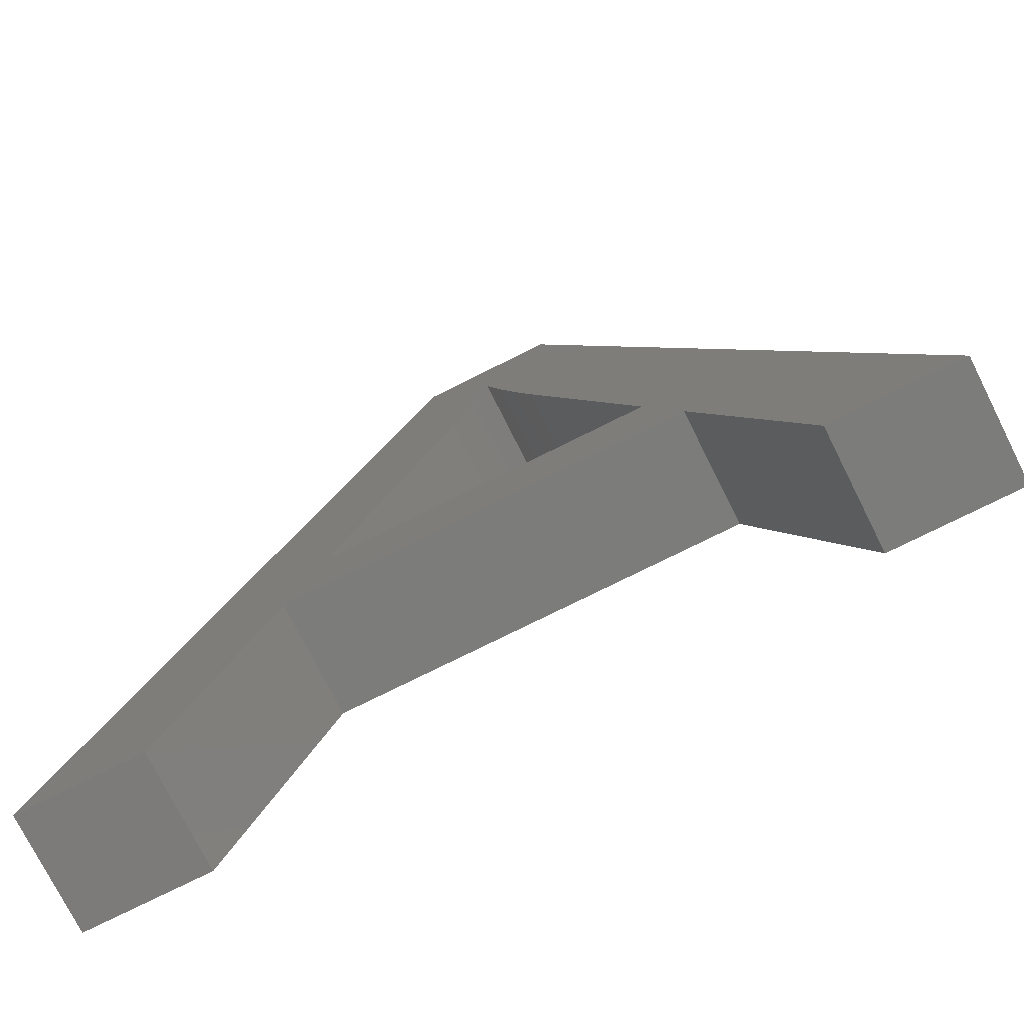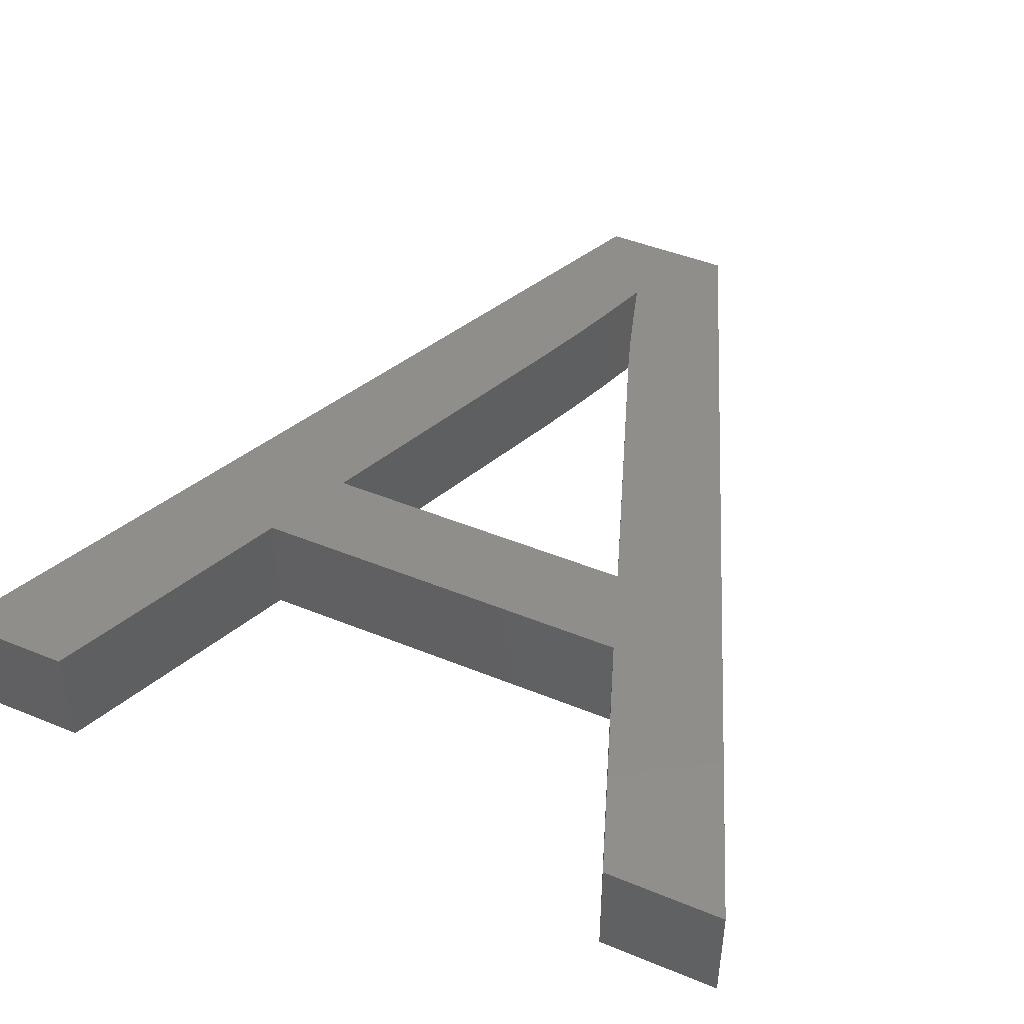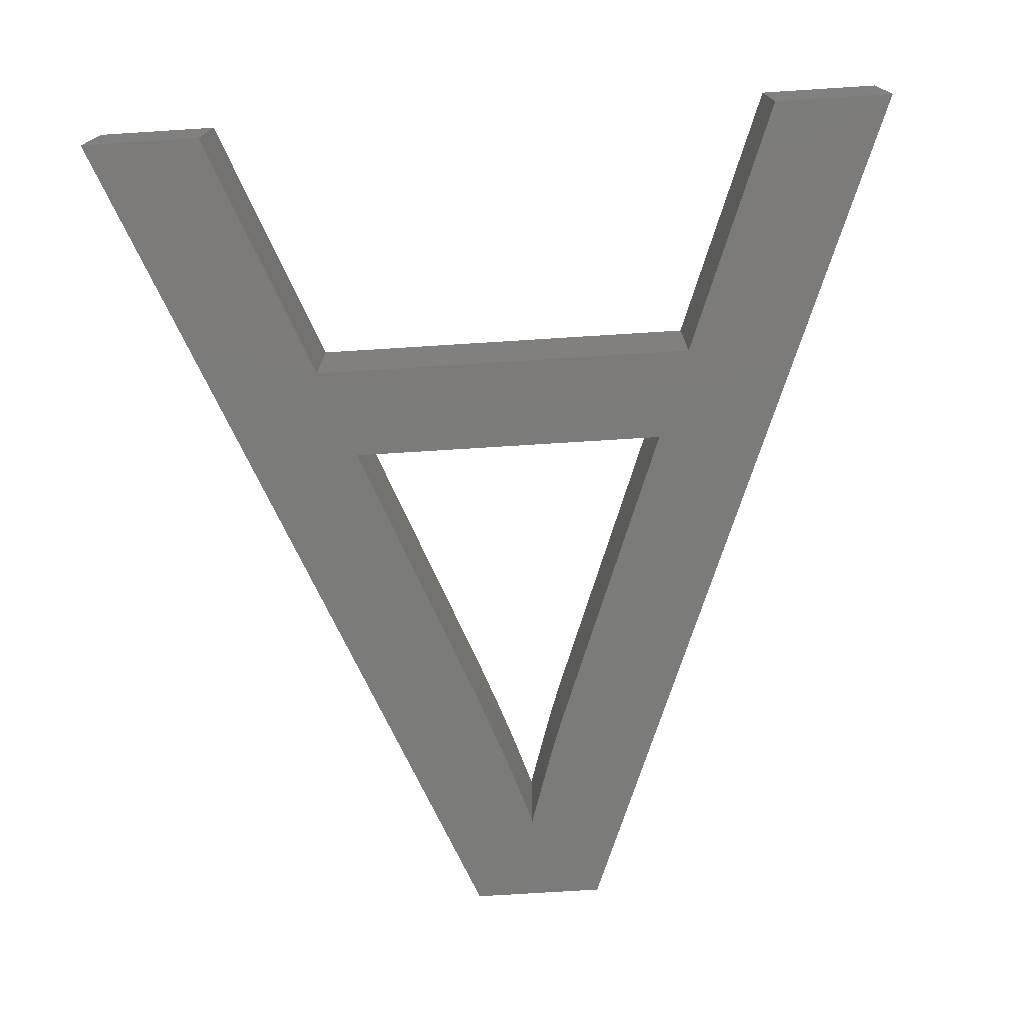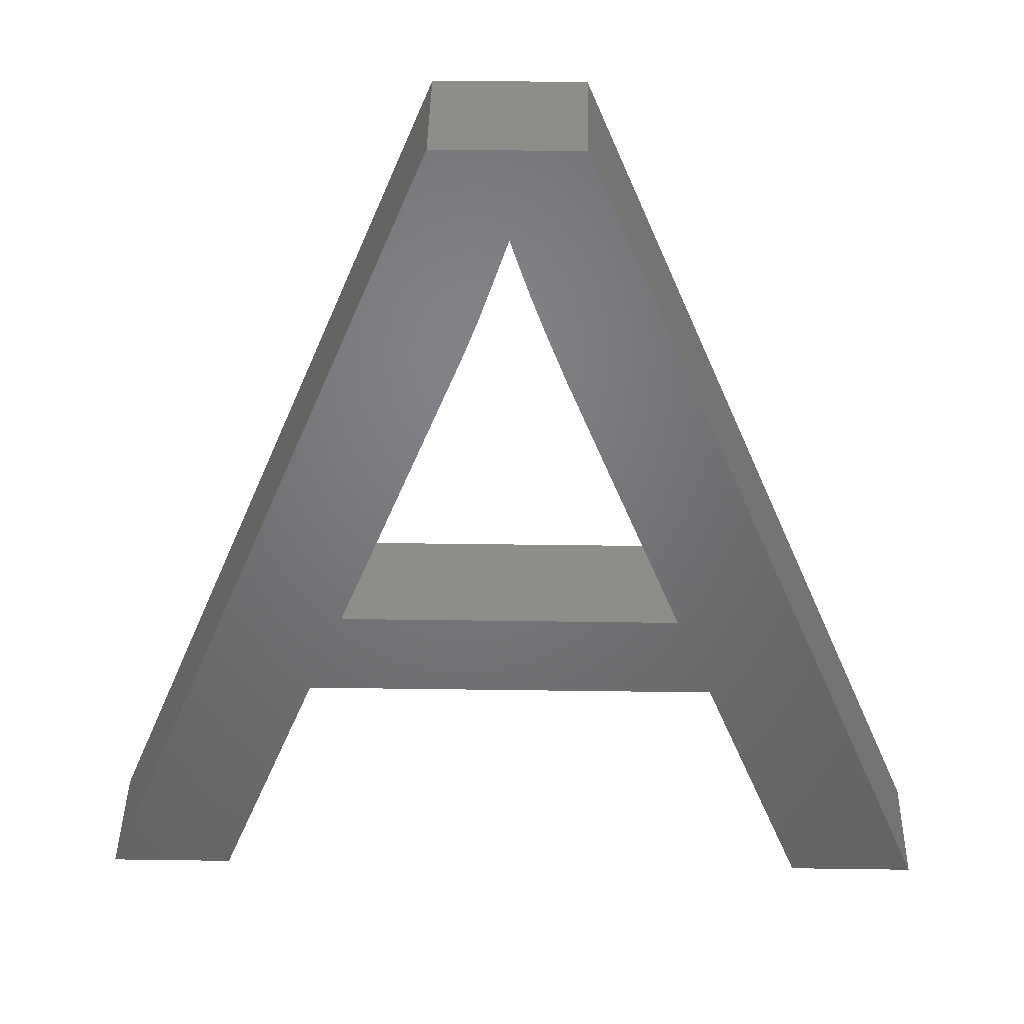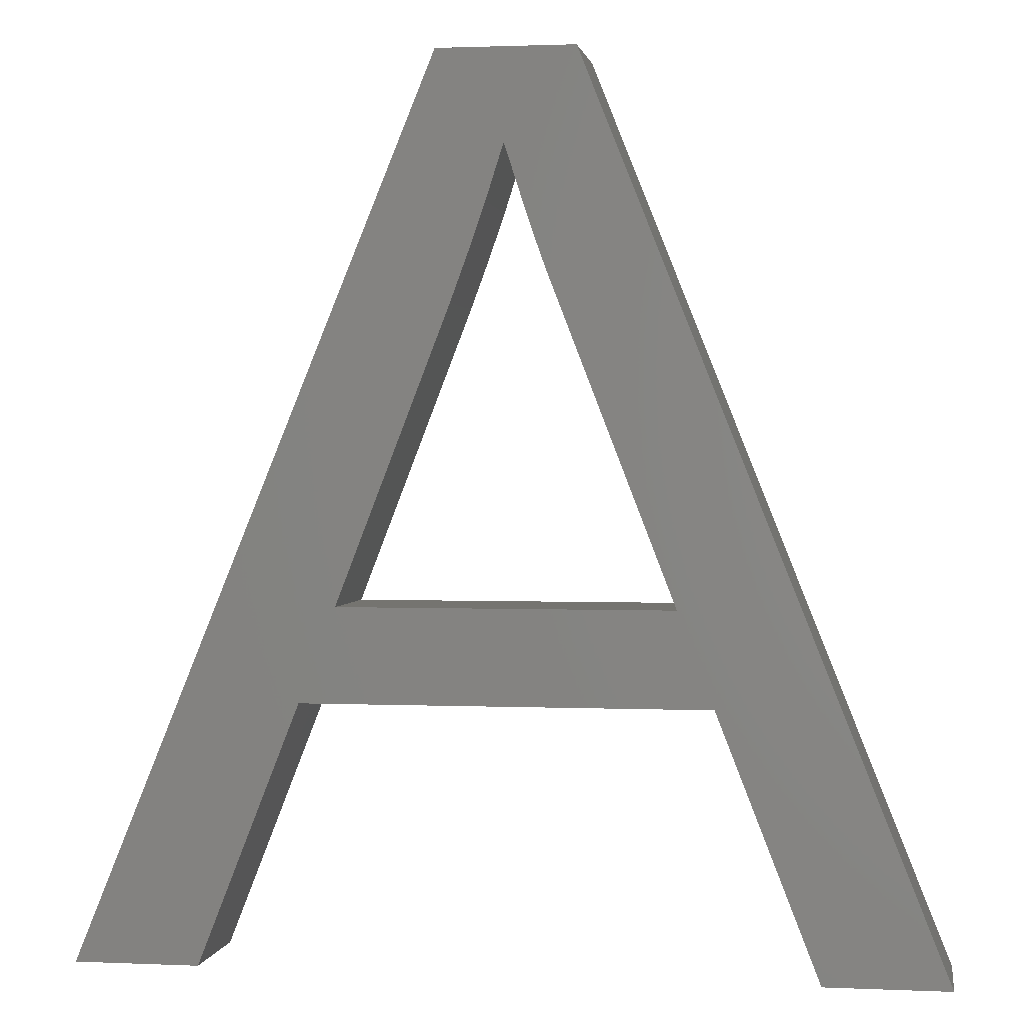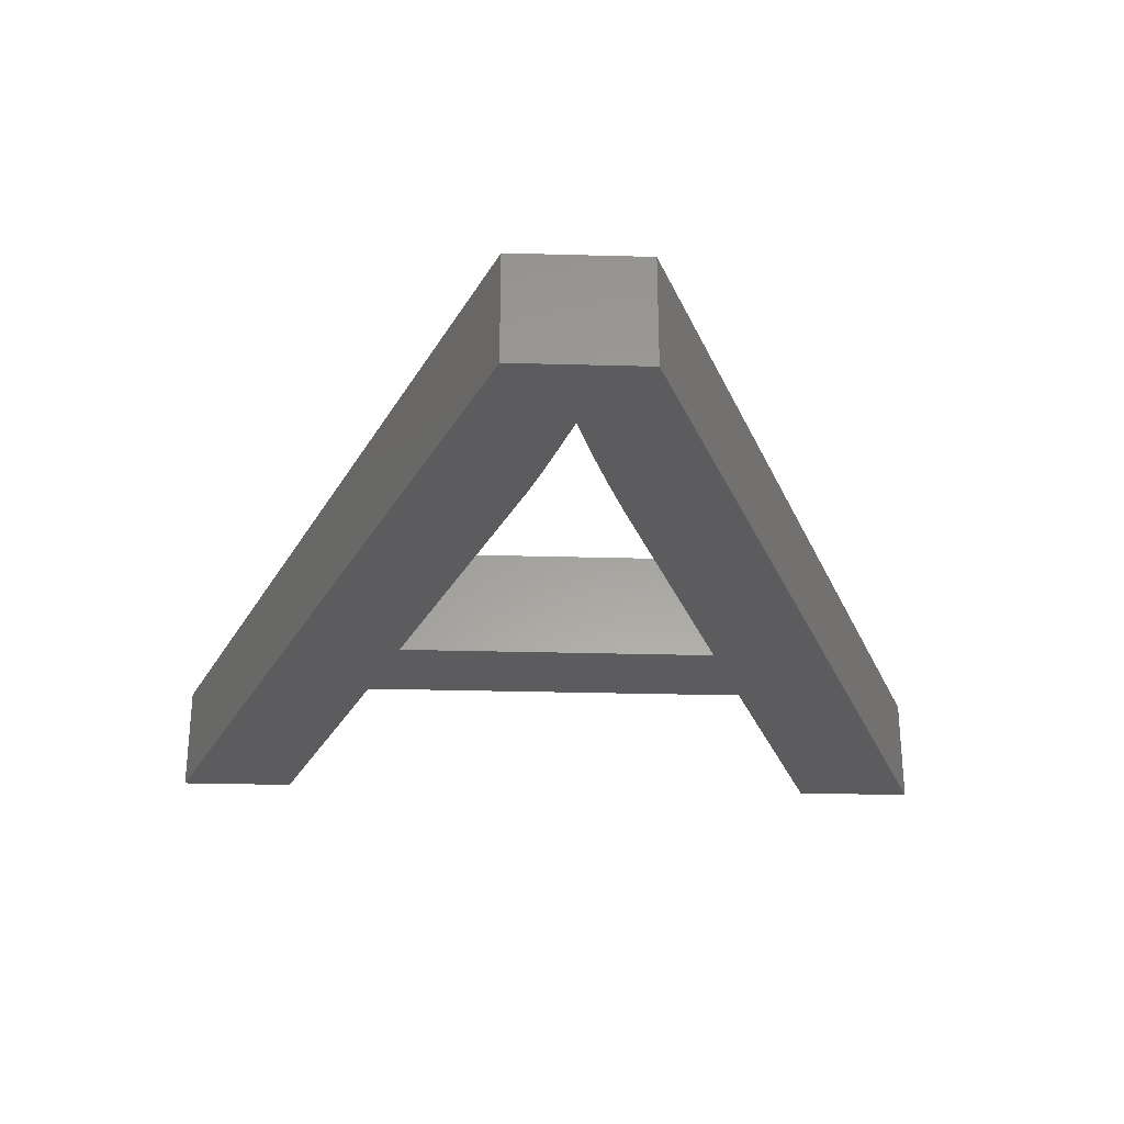
<metadata>
{"format":"stl","ext":"stl","renderer":"f3d","projection":"perspective","resolution":1024,"background":"white","views":[{"elev":-75.2,"azim":-153.4,"up":"+Y"},{"elev":45.3,"azim":25.3,"up":"+Z"},{"elev":-74.4,"azim":3.6,"up":"+Z"},{"elev":39.6,"azim":-179.0,"up":"+Y"},{"elev":1.5,"azim":9.1,"up":"+Y"},{"elev":-29.5,"azim":177.7,"up":"+Z"}]}
</metadata>
<code>
# stl→obj: 34 verts, 68 faces
v 8.043 5 2
v 14.27 20.3 2
v 12.57 11.08 2
v 11.94 9.464 2
v 18.89 9.464 2
v 22.74 5 2
v 20.63 5 2
v 18.27 11.08 2
v 16.62 20.3 2
v 10.19 5 2
v 14.52 16.11 2
v 14.84 17 2
v 15.41 18.73 2
v 15.71 17.83 2
v 15.11 17.77 2
v 15.91 17.22 2
v 16.11 16.66 2
v 12.57 11.08 4
v 14.27 20.3 4
v 8.043 5 4
v 11.94 9.464 4
v 20.63 5 4
v 22.74 5 4
v 18.89 9.464 4
v 16.62 20.3 4
v 18.27 11.08 4
v 10.19 5 4
v 14.84 17 4
v 14.52 16.11 4
v 15.71 17.83 4
v 15.41 18.73 4
v 15.11 17.77 4
v 15.91 17.22 4
v 16.11 16.66 4
f 1 2 3
f 3 4 1
f 5 6 7
f 8 9 6
f 3 8 5
f 10 1 4
f 5 8 6
f 11 2 12
f 4 3 5
f 3 2 11
f 13 9 14
f 12 2 15
f 15 2 13
f 13 2 9
f 14 9 16
f 16 9 17
f 17 9 8
f 18 19 20
f 20 21 18
f 22 23 24
f 23 25 26
f 24 26 18
f 21 20 27
f 23 26 24
f 28 19 29
f 24 18 21
f 29 19 18
f 30 25 31
f 32 19 28
f 31 19 32
f 25 19 31
f 33 25 30
f 34 25 33
f 26 25 34
f 5 21 4
f 5 24 21
f 7 24 5
f 7 22 24
f 6 22 7
f 6 23 22
f 9 23 6
f 9 25 23
f 2 25 9
f 2 19 25
f 1 19 2
f 1 20 19
f 10 20 1
f 10 27 20
f 4 27 10
f 4 21 27
f 11 29 3
f 18 3 29
f 12 28 11
f 29 11 28
f 15 32 12
f 28 12 32
f 13 31 15
f 32 15 31
f 14 30 13
f 31 13 30
f 16 33 14
f 30 14 33
f 17 34 16
f 33 16 34
f 8 26 17
f 34 17 26
f 3 18 8
f 26 8 18

</code>
